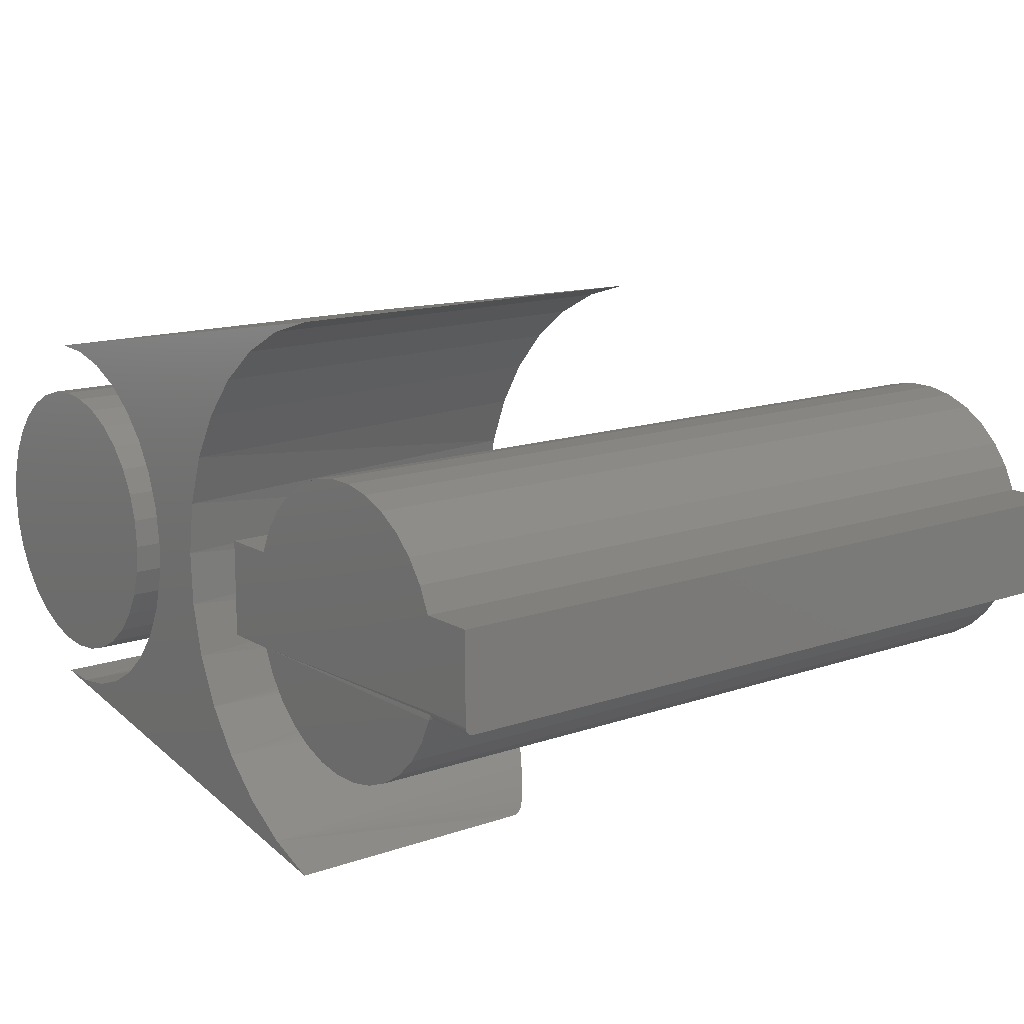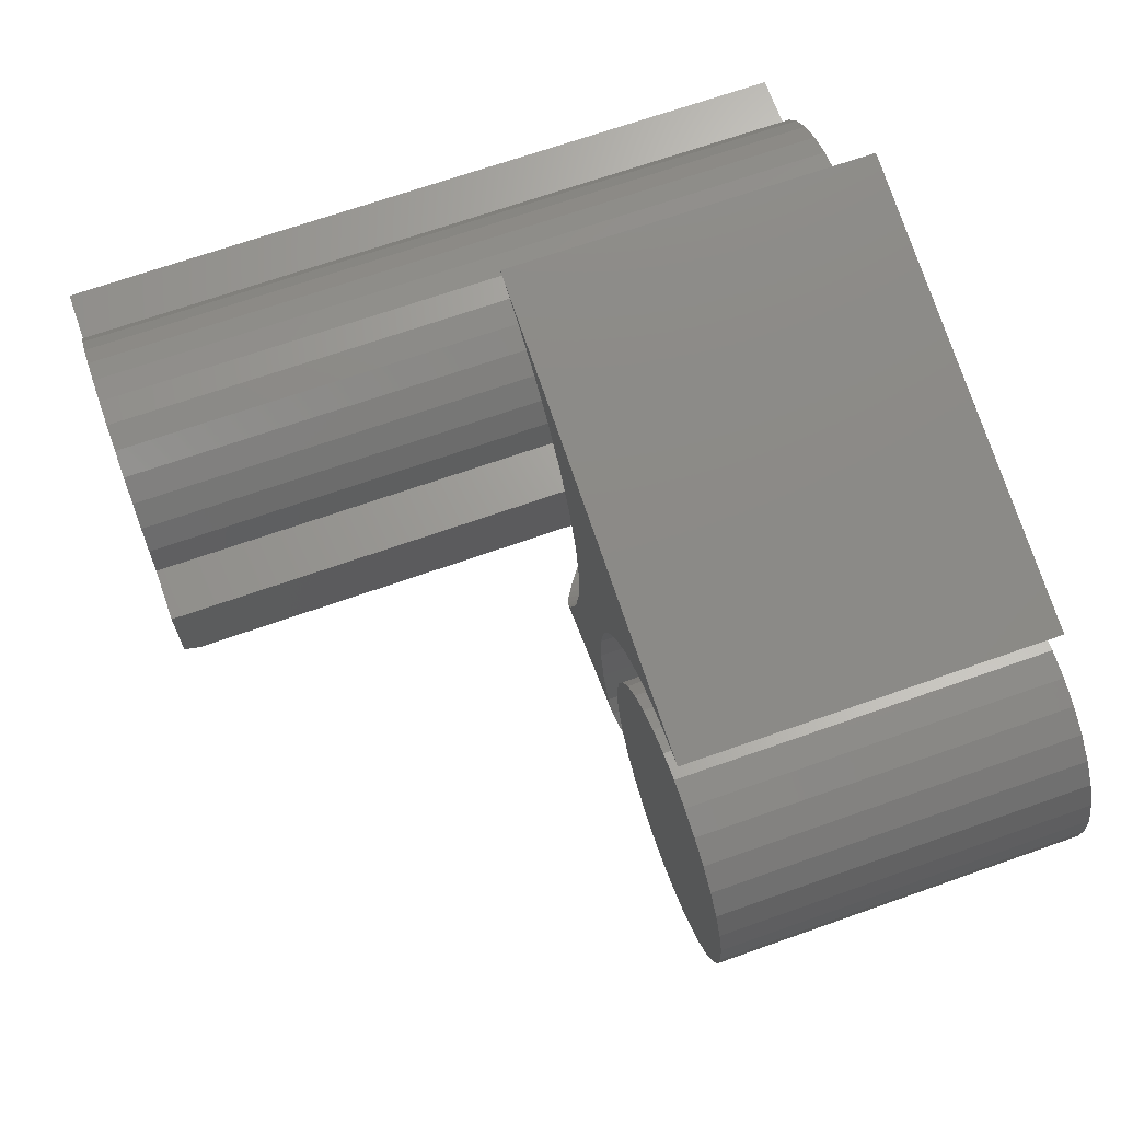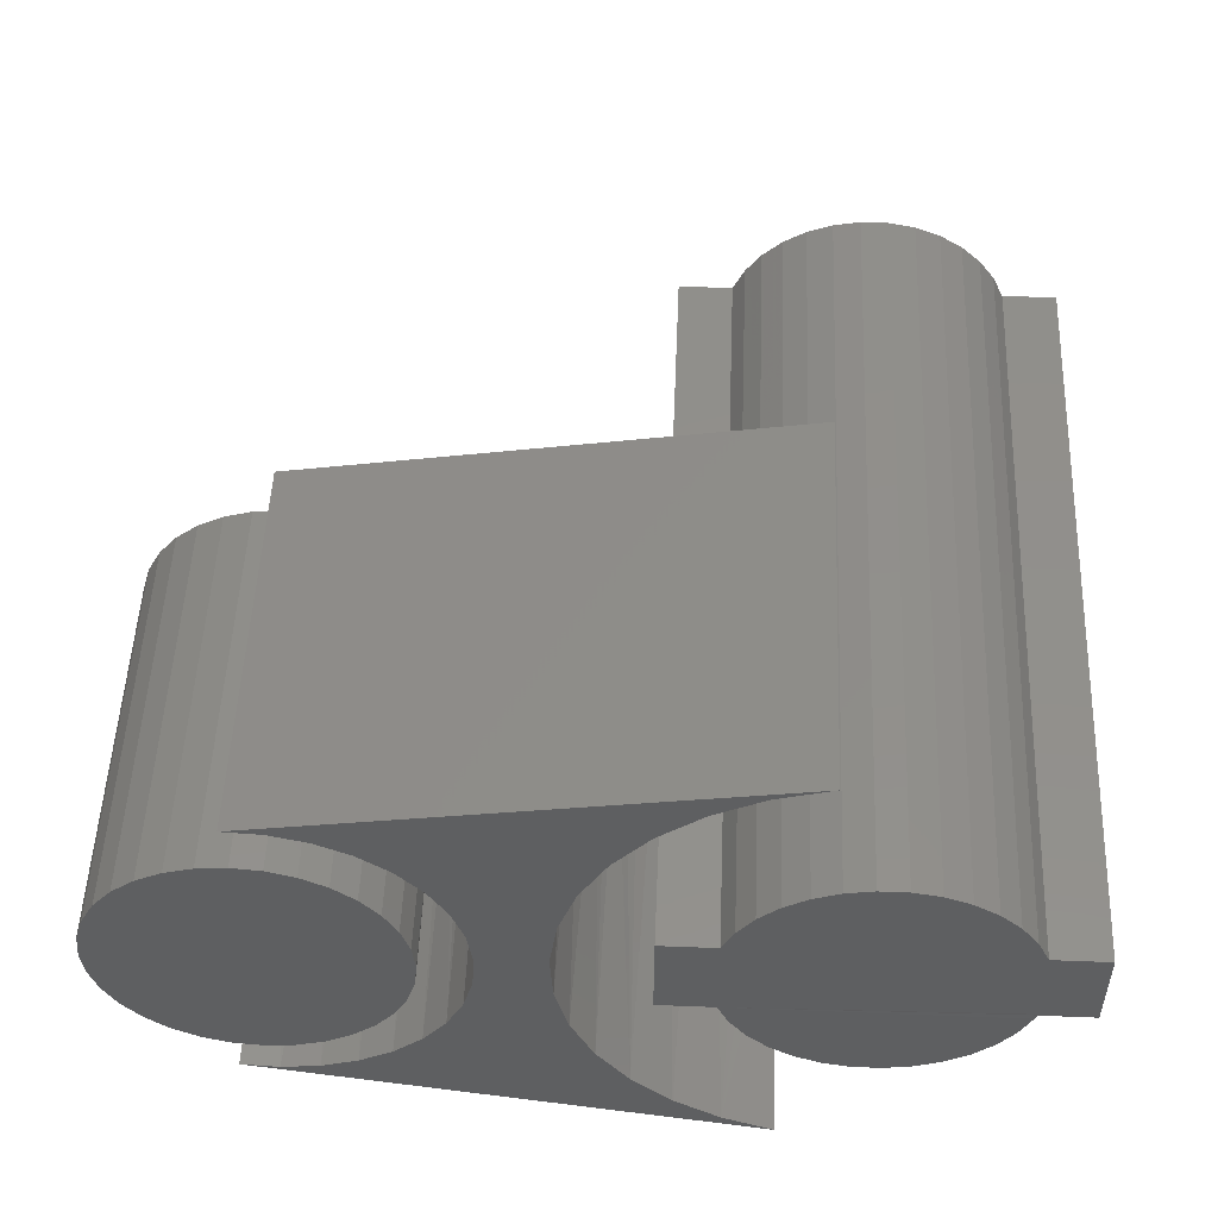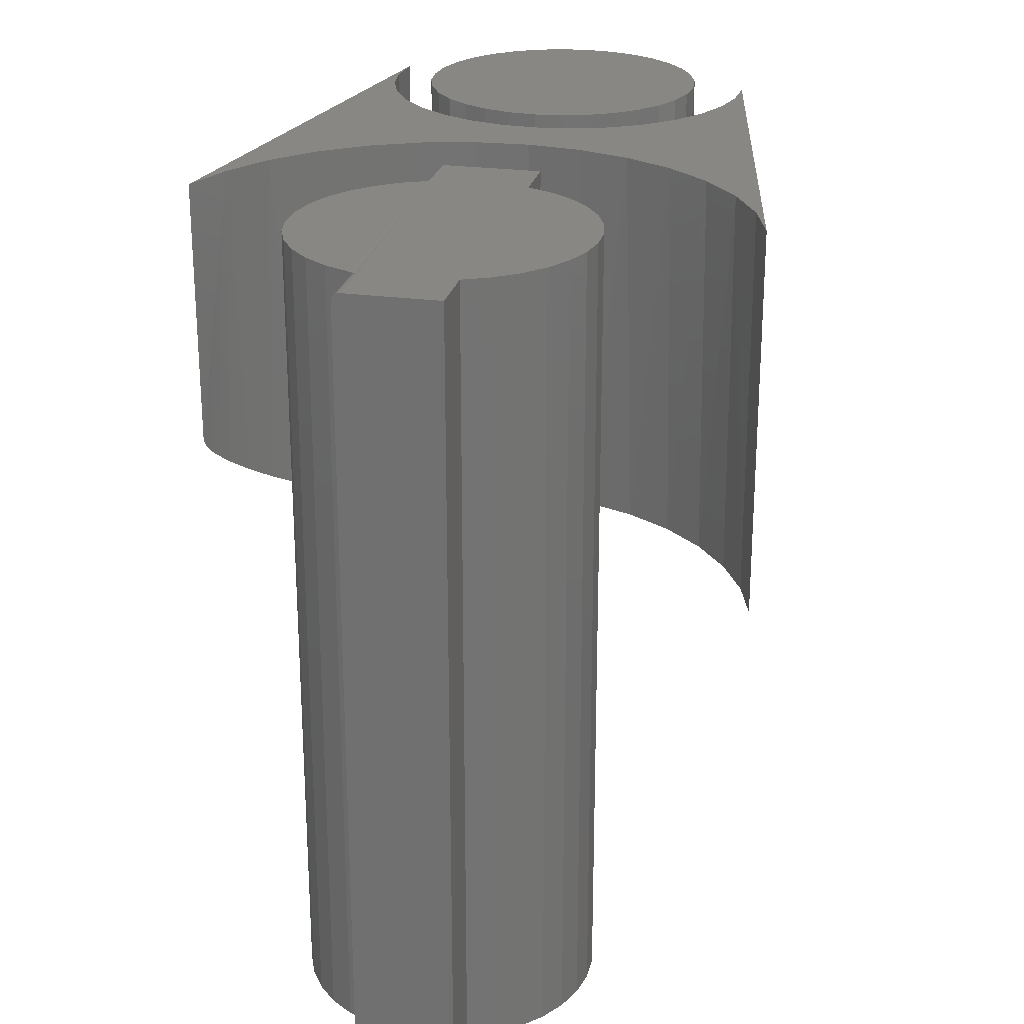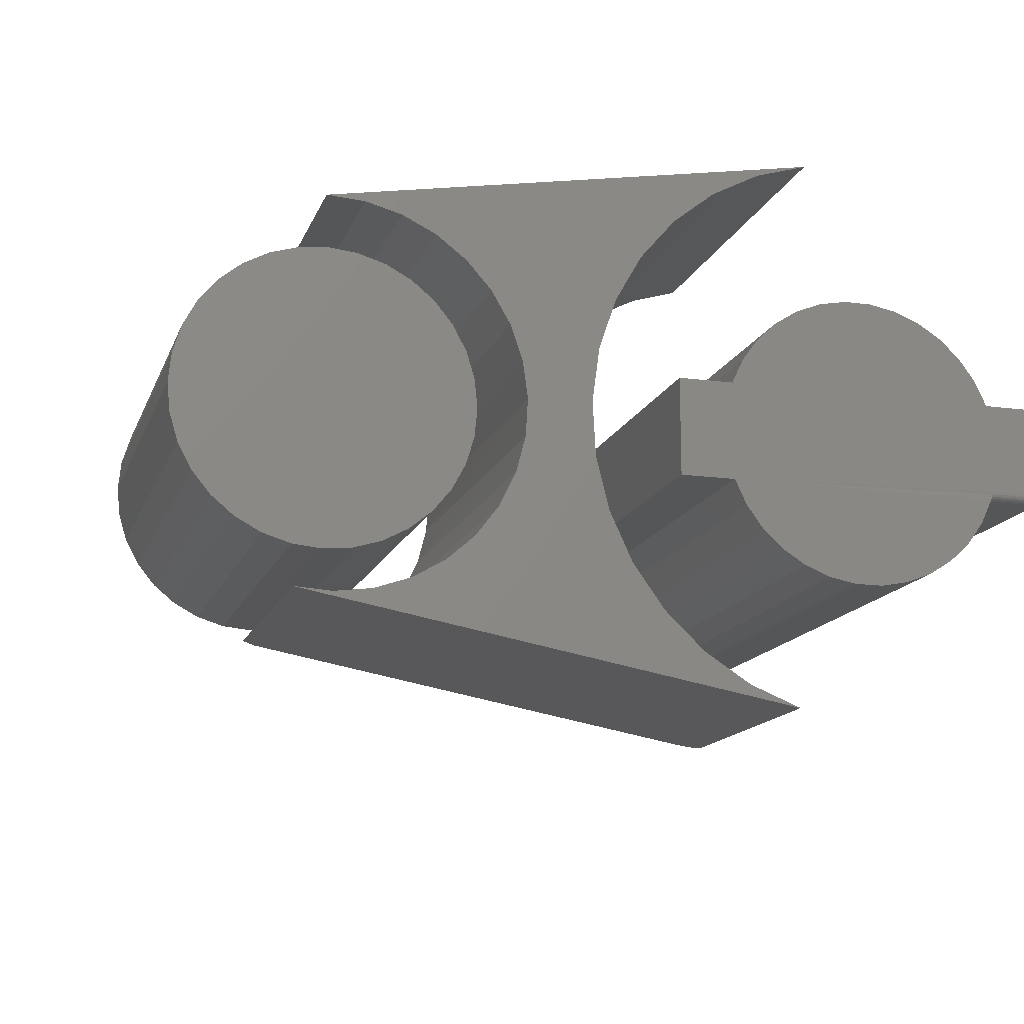
<metadata>
{"format":"stl","ext":"stl","renderer":"f3d","projection":"perspective","resolution":1024,"background":"white","views":[{"elev":13.9,"azim":-127.8,"up":"+Z"},{"elev":68.4,"azim":70.5,"up":"+Z"},{"elev":51.4,"azim":-177.6,"up":"+Z"},{"elev":24.6,"azim":-77.4,"up":"+Y"},{"elev":-14.6,"azim":163.7,"up":"+Z"}]}
</metadata>
<code>
# stl→obj: 232 verts, 452 faces
v 0.4943 -0.3672 0.1365
v 0.5486 -0.3672 0.1365
v 0.5215 -0.3672 0.1391
v 0.4682 -0.3672 0.1286
v 0.5747 -0.3672 0.1286
v 0.5747 -0.3672 -0.1286
v 0.4943 -0.3672 -0.1365
v 0.5486 -0.3672 -0.1365
v 0.5215 -0.3672 -0.1391
v 0.5988 -0.3672 0.1157
v 0.4442 -0.3672 0.1157
v 0.6199 -0.3672 0.09839
v 0.4231 -0.3672 0.09839
v 0.6372 -0.3672 0.0773
v 0.4058 -0.3672 0.0773
v 0.65 -0.3672 0.05325
v 0.3929 -0.3672 0.05325
v 0.6579 -0.3672 0.02715
v 0.385 -0.3672 0.02715
v 0.6606 -0.3672 -1.988e-17
v 0.3823 -0.3672 1.42e-17
v 0.6579 -0.3672 -0.02715
v 0.385 -0.3672 -0.02715
v 0.65 -0.3672 -0.05325
v 0.3929 -0.3672 -0.05325
v 0.6372 -0.3672 -0.0773
v 0.4058 -0.3672 -0.0773
v 0.6199 -0.3672 -0.09839
v 0.4231 -0.3672 -0.09839
v 0.5988 -0.3672 -0.1157
v 0.4442 -0.3672 -0.1157
v 0.4682 -0.3672 -0.1286
v 0.5215 9.459e-34 0.1391
v 0.5486 1.507e-18 0.1365
v 0.4943 -1.507e-18 0.1365
v 0.4682 -2.956e-18 0.1286
v 0.5747 2.956e-18 0.1286
v 0.5486 1.507e-18 -0.1365
v 0.4943 -1.507e-18 -0.1365
v 0.5747 2.956e-18 -0.1286
v 0.5215 -1.892e-33 -0.1391
v 0.4682 -2.956e-18 -0.1286
v 0.4442 -4.291e-18 -0.1157
v 0.5988 4.291e-18 -0.1157
v 0.4231 -5.462e-18 -0.09839
v 0.6199 5.462e-18 -0.09839
v 0.4058 -6.422e-18 -0.0773
v 0.6372 6.422e-18 -0.0773
v 0.3929 -7.136e-18 -0.05325
v 0.65 7.136e-18 -0.05325
v 0.385 -7.576e-18 -0.02715
v 0.6579 7.576e-18 -0.02715
v 0.3823 -7.724e-18 1.42e-17
v 0.6606 7.724e-18 -1.988e-17
v 0.385 -7.576e-18 0.02715
v 0.6579 7.576e-18 0.02715
v 0.3929 -7.136e-18 0.05325
v 0.65 7.136e-18 0.05325
v 0.4058 -6.422e-18 0.0773
v 0.6372 6.422e-18 0.0773
v 0.4231 -5.462e-18 0.09839
v 0.6199 5.462e-18 0.09839
v 0.4442 -4.291e-18 0.1157
v 0.5988 4.291e-18 0.1157
v 0.3698 -0.3672 0.1144
v 0.2618 -0.3672 0.08386
v 0.3517 -0.3672 0.08362
v 0.5244 -0.3672 0.1896
v 0.05469 -0.3672 0.2734
v 0.1017 -0.3672 0.2593
v 0.1454 -0.3672 0.2369
v 0.1844 -0.3672 0.2072
v 0.2175 -0.3672 0.171
v 0.4542 -0.3672 0.1783
v 0.4888 -0.3672 0.1874
v 0.2436 -0.3672 0.1294
v 0.3936 -0.3672 0.1411
v 0.4221 -0.3672 0.1627
v 0.3399 -0.3672 0.04988
v 0.2717 -0.3672 0.03579
v 0.3349 -0.3672 0.01449
v 0.2728 -0.3672 -0.01327
v 0.3369 -0.3672 -0.02119
v 0.3458 -0.3672 -0.0558
v 0.2652 -0.3672 -0.06174
v 0.3612 -0.3672 -0.08803
v 0.249 -0.3672 -0.1081
v 0.1904 -4.916e-18 0.2015
v 0.15 -5.637e-18 0.234
v 0.224 -5.011e-18 0.162
v 0.2495 -5.918e-18 0.117
v 0.2661 -7.606e-18 0.06787
v 0.2732 -1.001e-17 0.01654
v 0.2704 -1.306e-17 -0.0352
v 0.258 -1.662e-17 -0.08551
v 0.1687 -2.914e-17 -0.2105
v 0.1582 -0.3218 -0.2183
v 0.1806 -0.3365 -0.2006
v 0.1251 -3.342e-17 -0.2385
v 0.07706 -3.749e-17 -0.2578
v 0.07706 -0.25 -0.2578
v 0.07723 -0.2525 -0.2578
v 0.07753 -0.2538 -0.2577
v 0.07817 -0.2555 -0.2575
v 0.07944 -0.2583 -0.2571
v 0.08024 -0.2596 -0.2568
v 0.08156 -0.2615 -0.2564
v 0.08535 -0.266 -0.2552
v 0.09386 -0.2742 -0.2522
v 0.1119 -0.2888 -0.2449
v 0.1348 -0.3056 -0.2332
v 0.1042 -7.15e-18 0.2582
v 0.05469 -9.398e-18 0.2734
v 0.2324 -0.3638 -0.1393
v 0.2412 -0.3663 -0.124
v 0.2364 -2.059e-17 -0.1326
v 0.2124 -0.355 -0.1674
v 0.2227 -0.36 -0.1538
v 0.2062 -2.481e-17 -0.1747
v 0.197 -0.3465 -0.1849
v 0.5452 -0.2529 -0.1742
v 0.5465 -0.2511 -0.174
v 0.5468 -0.25 -0.1739
v 0.511 1.719e-17 -0.1761
v 0.5002 -0.2891 -0.1754
v 0.5342 -0.2624 -0.1755
v 0.4415 1.376e-17 -0.1596
v 0.4566 -0.3209 -0.1658
v 0.4755 1.523e-17 -0.1713
v 0.3462 1.351e-17 -0.05706
v 0.3371 1.486e-17 -0.02237
v 0.3349 1.671e-17 0.01343
v 0.3723 -0.3658 -0.1043
v 0.3619 1.27e-17 -0.08929
v 0.5468 1.954e-17 -0.1739
v 0.4784 -0.3054 -0.172
v 0.437 -0.334 -0.1575
v 0.4105 1.283e-17 -0.1416
v 0.4178 -0.3458 -0.1466
v 0.4046 -0.353 -0.1371
v 0.3837 1.247e-17 -0.1178
v 0.3919 -0.359 -0.1262
v 0.3817 -0.363 -0.1157
v 0.3397 1.898e-17 0.04897
v 0.3514 2.16e-17 0.08289
v 0.3694 2.444e-17 0.1139
v 0.3932 2.742e-17 0.1408
v 0.4217 3.041e-17 0.1625
v 0.4539 3.329e-17 0.1782
v 0.4886 3.597e-17 0.1874
v 0.5244 2.468e-17 0.1896
v 0.1353 -0.7344 -0.04671
v 0.1378 -0.75 -0.0389
v 0.1353 -0.75 -0.04671
v 0.1241 -0.75 -0.07053
v 0.1241 6.673e-18 -0.07053
v 0.1353 7.293e-18 -0.04671
v -0.1275 8.103e-18 -0.04671
v -0.1276 -0.005391 -0.04633
v -0.128 -0.003209 -0.04521
v -0.1286 -0.001481 -0.04347
v -0.1293 -0.0003744 -0.04129
v -0.1163 -6.673e-18 -0.07053
v -0.1163 -0.75 -0.07053
v -0.1275 -0.75 -0.04671
v -0.1275 -0.007812 -0.04671
v 0.1087 5.817e-18 -0.09183
v 0.1087 -0.75 -0.09183
v 0.08954 4.754e-18 -0.1099
v 0.08954 -0.75 -0.1099
v 0.06735 3.522e-18 -0.124
v 0.06735 -0.75 -0.124
v 0.04289 2.164e-18 -0.1337
v 0.04289 -0.75 -0.1337
v 0.01706 7.301e-19 -0.1386
v 0.01706 -0.75 -0.1386
v -0.009246 -7.301e-19 -0.1386
v -0.009246 -0.75 -0.1386
v -0.03508 -2.164e-18 -0.1337
v -0.03508 -0.75 -0.1337
v -0.05953 -3.522e-18 -0.124
v -0.05953 -0.75 -0.124
v -0.08173 -4.754e-18 -0.1099
v -0.08173 -0.75 -0.1099
v -0.1009 -5.817e-18 -0.09183
v -0.1009 -0.75 -0.09183
v 0.01706 -0.75 0.1386
v -0.009246 -0.75 0.1386
v -0.03508 -0.75 0.1337
v 0.04289 -0.75 0.1337
v -0.05953 -0.75 0.124
v -0.18 -0.75 -0.04671
v -0.1275 -0.75 0.04671
v -0.18 -0.75 0.04671
v 0.1353 -0.75 0.04671
v 0.1241 -0.75 0.07053
v -0.1163 -0.75 0.07053
v -0.1009 -0.75 0.09183
v 0.1087 -0.75 0.09183
v -0.08173 -0.75 0.1099
v 0.08954 -0.75 0.1099
v 0.06735 -0.75 0.124
v 0.1878 -0.75 0.04671
v 0.1878 -0.75 -0.0389
v 0.1878 2.561e-17 -0.04671
v 0.1878 2.561e-17 0.04671
v 0.1878 -0.7344 -0.04671
v -0.18 -0.007812 -0.04671
v -0.18 -0.003472 -0.04539
v -0.18 -0.006288 -0.04656
v -0.18 -0.004823 -0.04612
v -0.18 -0.001317 -0.04324
v -0.18 5.186e-18 0.04671
v -0.18 5.186e-18 -0.0389
v -0.18 -0.0001501 -0.04042
v -0.18 -0.0005947 -0.04189
v -0.18 -0.002288 -0.04442
v -0.13 -7.434e-18 -0.0389
v -0.03508 -2.164e-18 0.1337
v -0.009246 -7.301e-19 0.1386
v 0.01706 7.301e-19 0.1386
v 0.04289 2.164e-18 0.1337
v -0.05953 -3.522e-18 0.124
v -0.1275 -7.293e-18 0.04671
v 0.1353 2.269e-17 0.04671
v 0.06735 3.522e-18 0.124
v 0.08954 4.754e-18 0.1099
v -0.08173 -4.754e-18 0.1099
v 0.1087 5.817e-18 0.09183
v -0.1009 -5.817e-18 0.09183
v 0.1241 6.673e-18 0.07053
v -0.1163 -6.673e-18 0.07053
f 1 2 3
f 2 1 4
f 2 4 5
f 6 7 8
f 8 7 9
f 5 4 10
f 10 4 11
f 10 11 12
f 12 11 13
f 12 13 14
f 14 13 15
f 14 15 16
f 16 15 17
f 16 17 18
f 18 17 19
f 18 19 20
f 20 19 21
f 20 21 22
f 22 21 23
f 22 23 24
f 24 23 25
f 24 25 26
f 26 25 27
f 26 27 28
f 28 27 29
f 28 29 30
f 30 29 31
f 30 31 6
f 6 31 32
f 6 32 7
f 33 34 35
f 36 35 34
f 37 36 34
f 38 39 40
f 41 39 38
f 39 42 40
f 40 42 43
f 40 43 44
f 44 43 45
f 44 45 46
f 46 45 47
f 46 47 48
f 48 47 49
f 48 49 50
f 50 49 51
f 50 51 52
f 52 51 53
f 52 53 54
f 54 53 55
f 54 55 56
f 56 55 57
f 56 57 58
f 58 57 59
f 58 59 60
f 60 59 61
f 60 61 62
f 62 61 63
f 62 63 64
f 64 63 36
f 64 36 37
f 54 20 52
f 52 20 22
f 52 22 50
f 50 22 24
f 50 24 48
f 48 24 26
f 48 26 46
f 46 26 28
f 46 28 44
f 44 28 30
f 44 30 40
f 40 30 6
f 40 6 38
f 38 6 8
f 38 8 41
f 41 8 9
f 41 9 39
f 39 9 7
f 39 7 42
f 42 7 32
f 42 32 43
f 43 32 31
f 43 31 45
f 45 31 29
f 45 29 47
f 47 29 27
f 47 27 49
f 49 27 25
f 49 25 51
f 51 25 23
f 51 23 53
f 53 23 21
f 53 21 55
f 55 21 19
f 55 19 57
f 57 19 17
f 57 17 59
f 59 17 15
f 59 15 61
f 61 15 13
f 61 13 63
f 63 13 11
f 63 11 36
f 36 11 4
f 36 4 35
f 35 4 1
f 35 1 33
f 33 1 3
f 33 3 34
f 34 3 2
f 34 2 37
f 37 2 5
f 37 5 64
f 64 5 10
f 64 10 62
f 62 10 12
f 62 12 60
f 60 12 14
f 60 14 58
f 58 14 16
f 58 16 56
f 56 16 18
f 56 18 54
f 54 18 20
f 65 66 67
f 68 69 70
f 68 70 71
f 68 71 72
f 72 73 74
f 72 74 75
f 72 75 68
f 66 65 76
f 76 65 77
f 76 77 73
f 73 77 78
f 73 78 74
f 67 66 79
f 79 66 80
f 79 80 81
f 81 80 82
f 81 82 83
f 83 82 84
f 84 82 85
f 84 85 86
f 86 85 87
f 88 72 89
f 73 72 88
f 90 73 88
f 76 73 90
f 91 76 90
f 66 76 91
f 92 66 91
f 80 66 92
f 93 80 92
f 82 80 93
f 94 82 93
f 85 82 94
f 95 85 94
f 85 95 87
f 96 97 98
f 99 100 101
f 99 101 102
f 99 102 103
f 99 103 104
f 99 104 105
f 99 105 106
f 99 106 107
f 99 107 108
f 99 108 109
f 99 109 110
f 99 110 111
f 99 111 97
f 99 97 96
f 72 71 89
f 89 71 70
f 89 70 112
f 112 70 69
f 112 69 113
f 114 115 116
f 116 115 87
f 116 87 95
f 117 118 119
f 119 118 114
f 119 114 116
f 117 119 120
f 120 119 96
f 120 96 98
f 121 122 123
f 124 125 126
f 127 128 129
f 84 130 131
f 131 83 84
f 83 131 132
f 86 133 134
f 86 134 130
f 86 130 84
f 123 135 121
f 121 135 124
f 121 124 126
f 128 136 129
f 129 136 125
f 129 125 124
f 128 127 137
f 137 127 138
f 137 138 139
f 139 138 140
f 140 138 141
f 140 141 142
f 142 141 143
f 143 141 134
f 143 134 133
f 83 132 81
f 81 132 144
f 81 144 79
f 79 144 145
f 79 145 67
f 67 145 146
f 67 146 65
f 65 146 147
f 65 147 77
f 77 147 148
f 77 148 78
f 78 148 149
f 78 149 74
f 74 149 150
f 74 150 75
f 75 150 151
f 75 151 68
f 101 100 123
f 123 100 135
f 101 123 122
f 101 122 121
f 101 121 102
f 121 126 106
f 121 106 105
f 121 105 104
f 121 104 103
f 121 103 102
f 126 125 109
f 126 109 108
f 126 108 107
f 126 107 106
f 86 87 133
f 133 87 115
f 133 115 143
f 143 115 114
f 143 114 142
f 142 114 118
f 142 118 140
f 140 118 117
f 140 117 139
f 139 117 120
f 139 120 137
f 137 120 98
f 137 98 128
f 128 98 97
f 128 97 136
f 136 97 111
f 136 111 125
f 125 111 110
f 125 110 109
f 99 124 100
f 124 135 100
f 96 124 99
f 148 90 149
f 151 88 89
f 151 89 112
f 151 112 113
f 88 151 150
f 88 150 149
f 88 149 90
f 119 116 138
f 119 138 127
f 119 127 129
f 119 129 124
f 119 124 96
f 146 91 147
f 147 91 90
f 147 90 148
f 132 93 144
f 144 93 92
f 144 92 145
f 145 92 91
f 145 91 146
f 134 95 130
f 130 95 94
f 130 94 131
f 131 94 93
f 131 93 132
f 138 116 141
f 141 116 95
f 141 95 134
f 68 151 69
f 69 151 113
f 152 153 154
f 152 154 155
f 152 155 156
f 152 156 157
f 158 159 160
f 158 160 161
f 158 161 162
f 163 164 165
f 163 165 166
f 163 166 159
f 163 159 158
f 156 155 167
f 167 155 168
f 167 168 169
f 169 168 170
f 169 170 171
f 171 170 172
f 171 172 173
f 173 172 174
f 173 174 175
f 175 174 176
f 175 176 177
f 177 176 178
f 177 178 179
f 179 178 180
f 179 180 181
f 181 180 182
f 181 182 183
f 183 182 184
f 183 184 185
f 185 184 186
f 185 186 163
f 163 186 164
f 187 188 189
f 187 189 190
f 190 189 191
f 172 180 174
f 174 180 178
f 174 178 176
f 165 164 155
f 165 155 154
f 165 154 153
f 165 153 192
f 193 194 192
f 193 192 195
f 193 195 196
f 193 196 197
f 197 196 198
f 198 196 199
f 198 199 200
f 200 199 201
f 200 201 191
f 191 201 202
f 191 202 190
f 195 192 203
f 203 192 153
f 203 153 204
f 155 164 168
f 168 164 186
f 168 186 170
f 170 186 184
f 170 184 172
f 172 184 182
f 172 182 180
f 205 206 207
f 207 206 203
f 207 203 204
f 157 205 152
f 152 205 207
f 208 209 210
f 209 211 210
f 212 213 214
f 212 214 215
f 212 215 216
f 194 213 212
f 194 212 217
f 194 217 209
f 194 209 208
f 194 208 192
f 204 153 207
f 207 153 152
f 218 157 162
f 158 162 157
f 219 220 221
f 222 219 221
f 223 219 222
f 214 213 218
f 173 179 171
f 177 179 173
f 175 177 173
f 157 156 163
f 157 163 158
f 205 218 213
f 205 213 224
f 205 224 225
f 205 225 206
f 157 218 205
f 222 226 223
f 223 226 227
f 223 227 228
f 228 227 229
f 228 229 230
f 230 229 231
f 230 231 232
f 232 231 225
f 232 225 224
f 179 181 171
f 171 181 183
f 171 183 169
f 169 183 185
f 169 185 167
f 167 185 163
f 167 163 156
f 208 166 192
f 192 166 165
f 214 162 215
f 214 218 162
f 217 212 161
f 161 160 217
f 217 160 209
f 209 160 159
f 209 159 211
f 161 212 162
f 162 212 216
f 162 216 215
f 166 208 159
f 159 208 210
f 159 210 211
f 224 213 193
f 193 213 194
f 224 193 232
f 232 193 197
f 232 197 230
f 230 197 198
f 230 198 228
f 228 198 200
f 228 200 223
f 223 200 191
f 223 191 219
f 219 191 189
f 219 189 220
f 220 189 188
f 220 188 221
f 221 188 187
f 221 187 222
f 222 187 190
f 222 190 226
f 226 190 202
f 226 202 227
f 227 202 201
f 227 201 229
f 229 201 199
f 229 199 231
f 231 199 196
f 231 196 225
f 225 196 195
f 206 225 203
f 203 225 195

</code>
